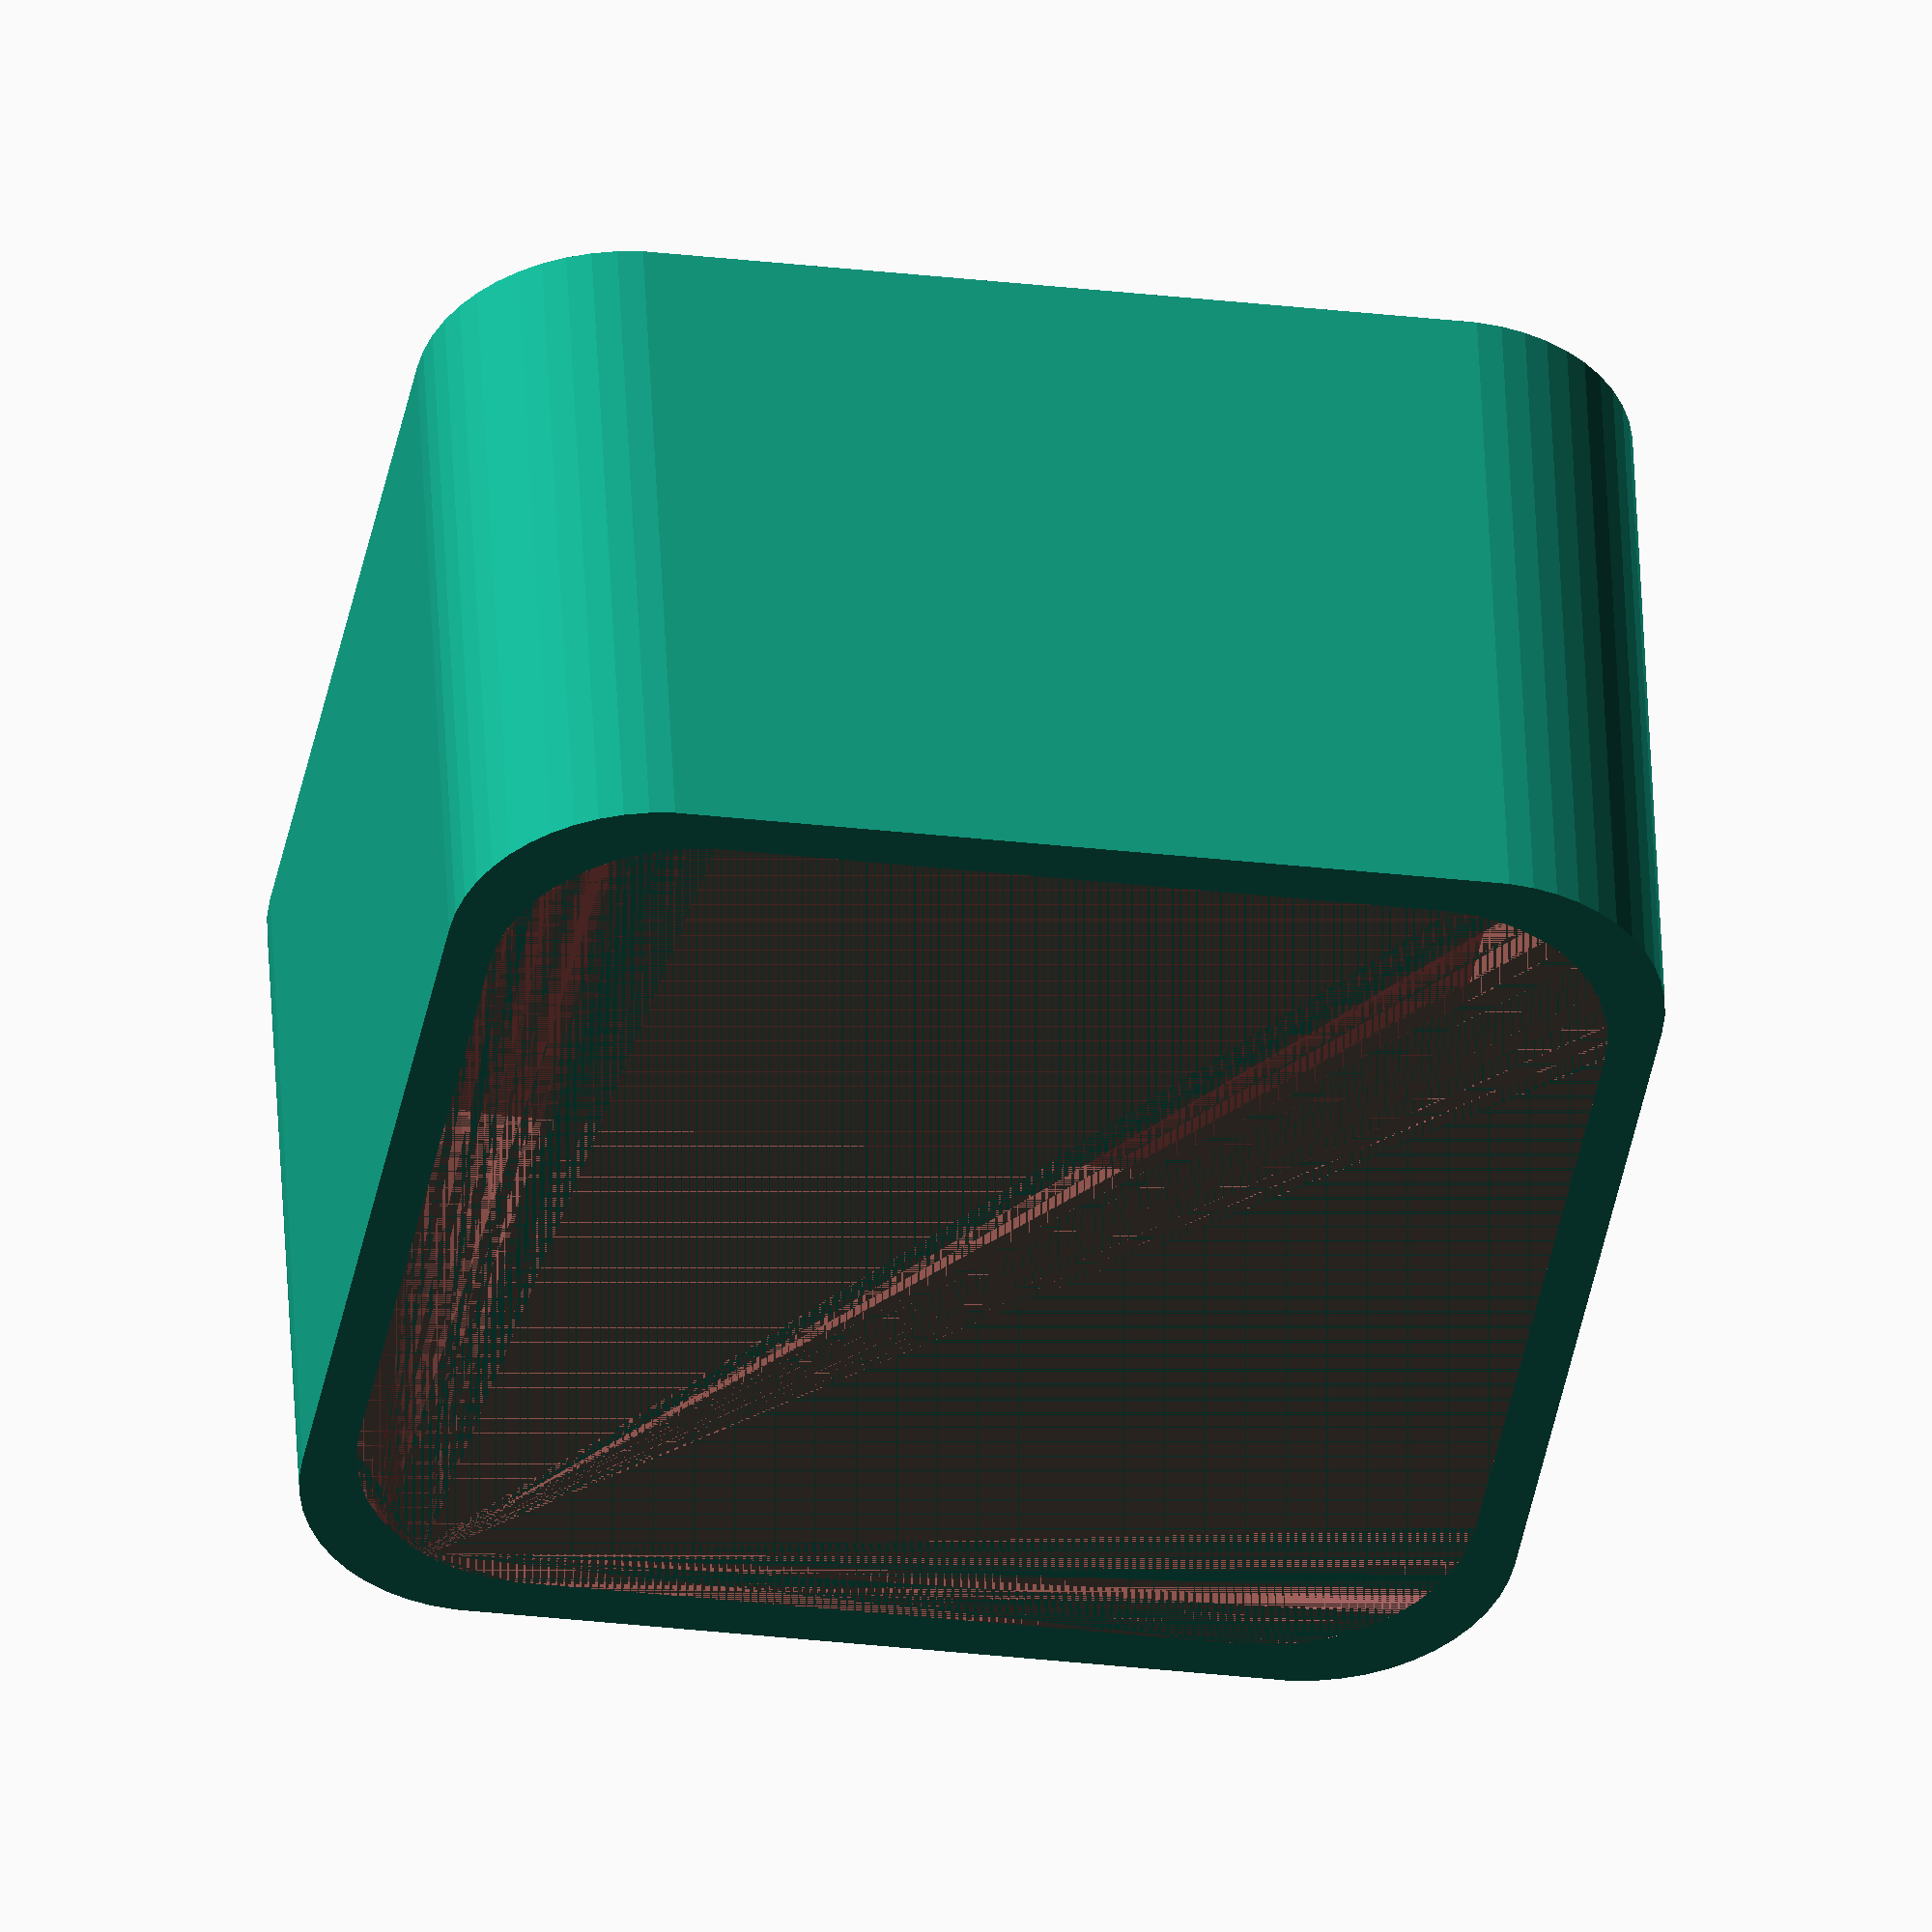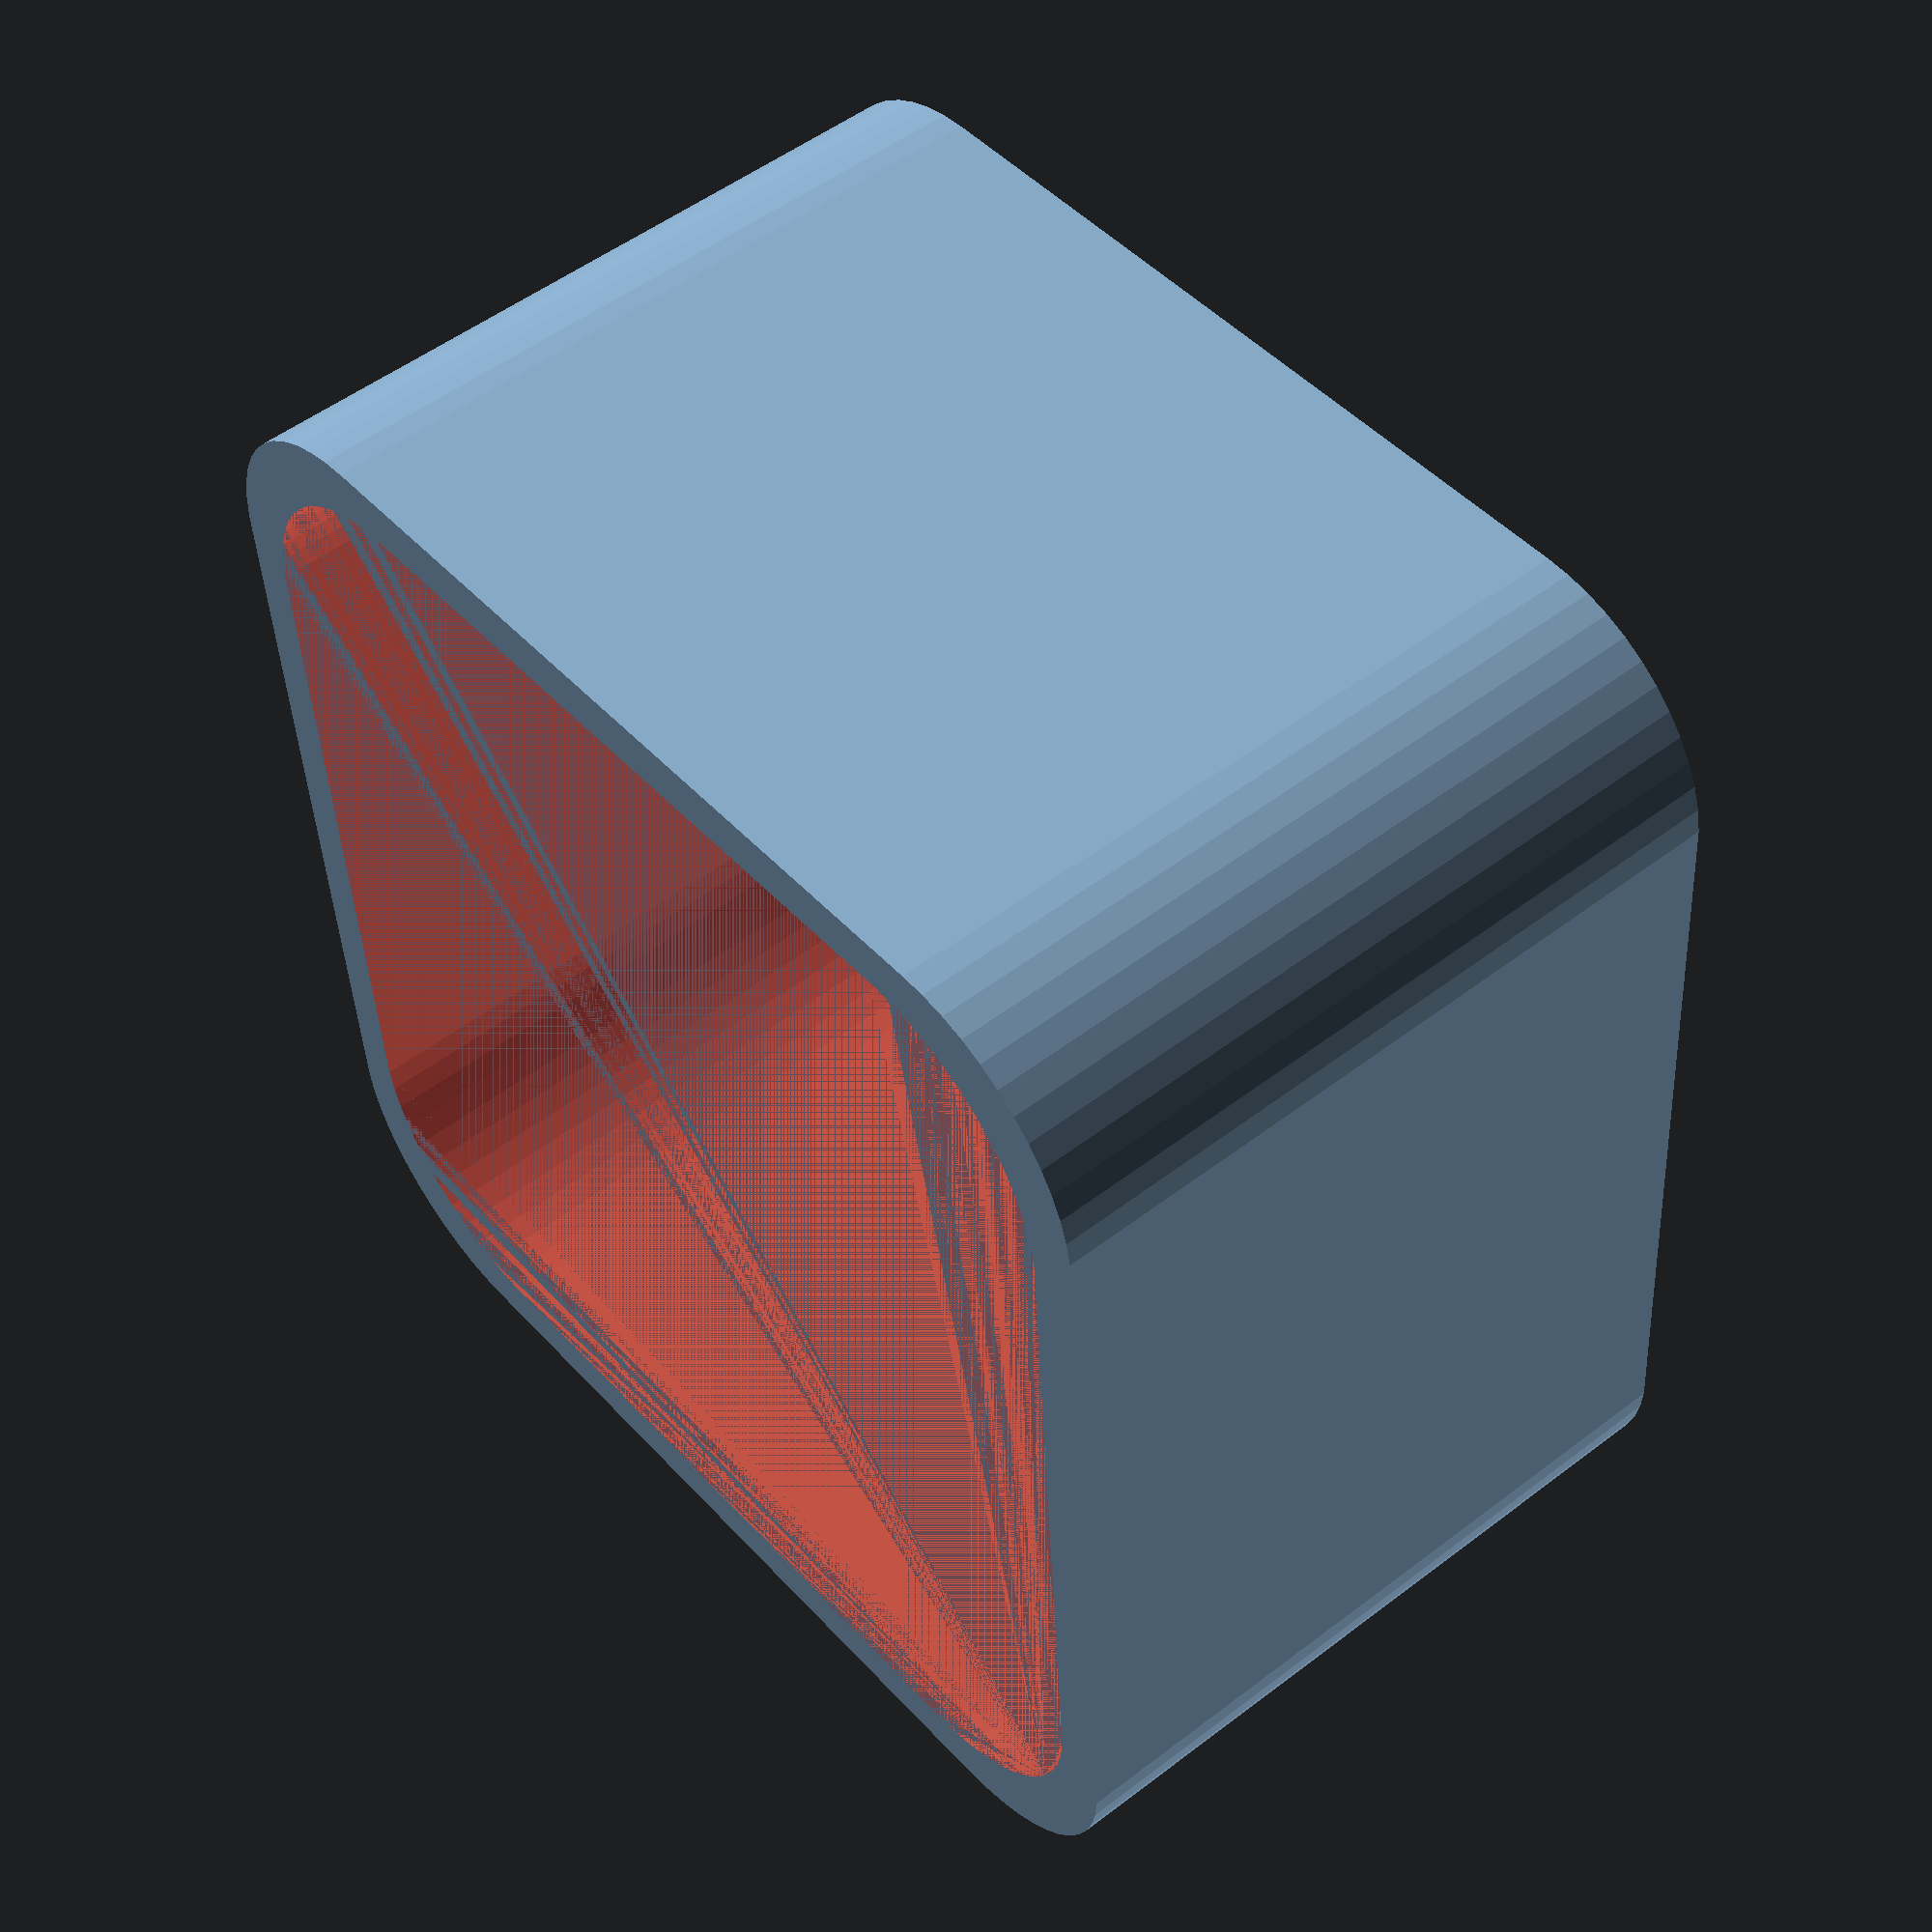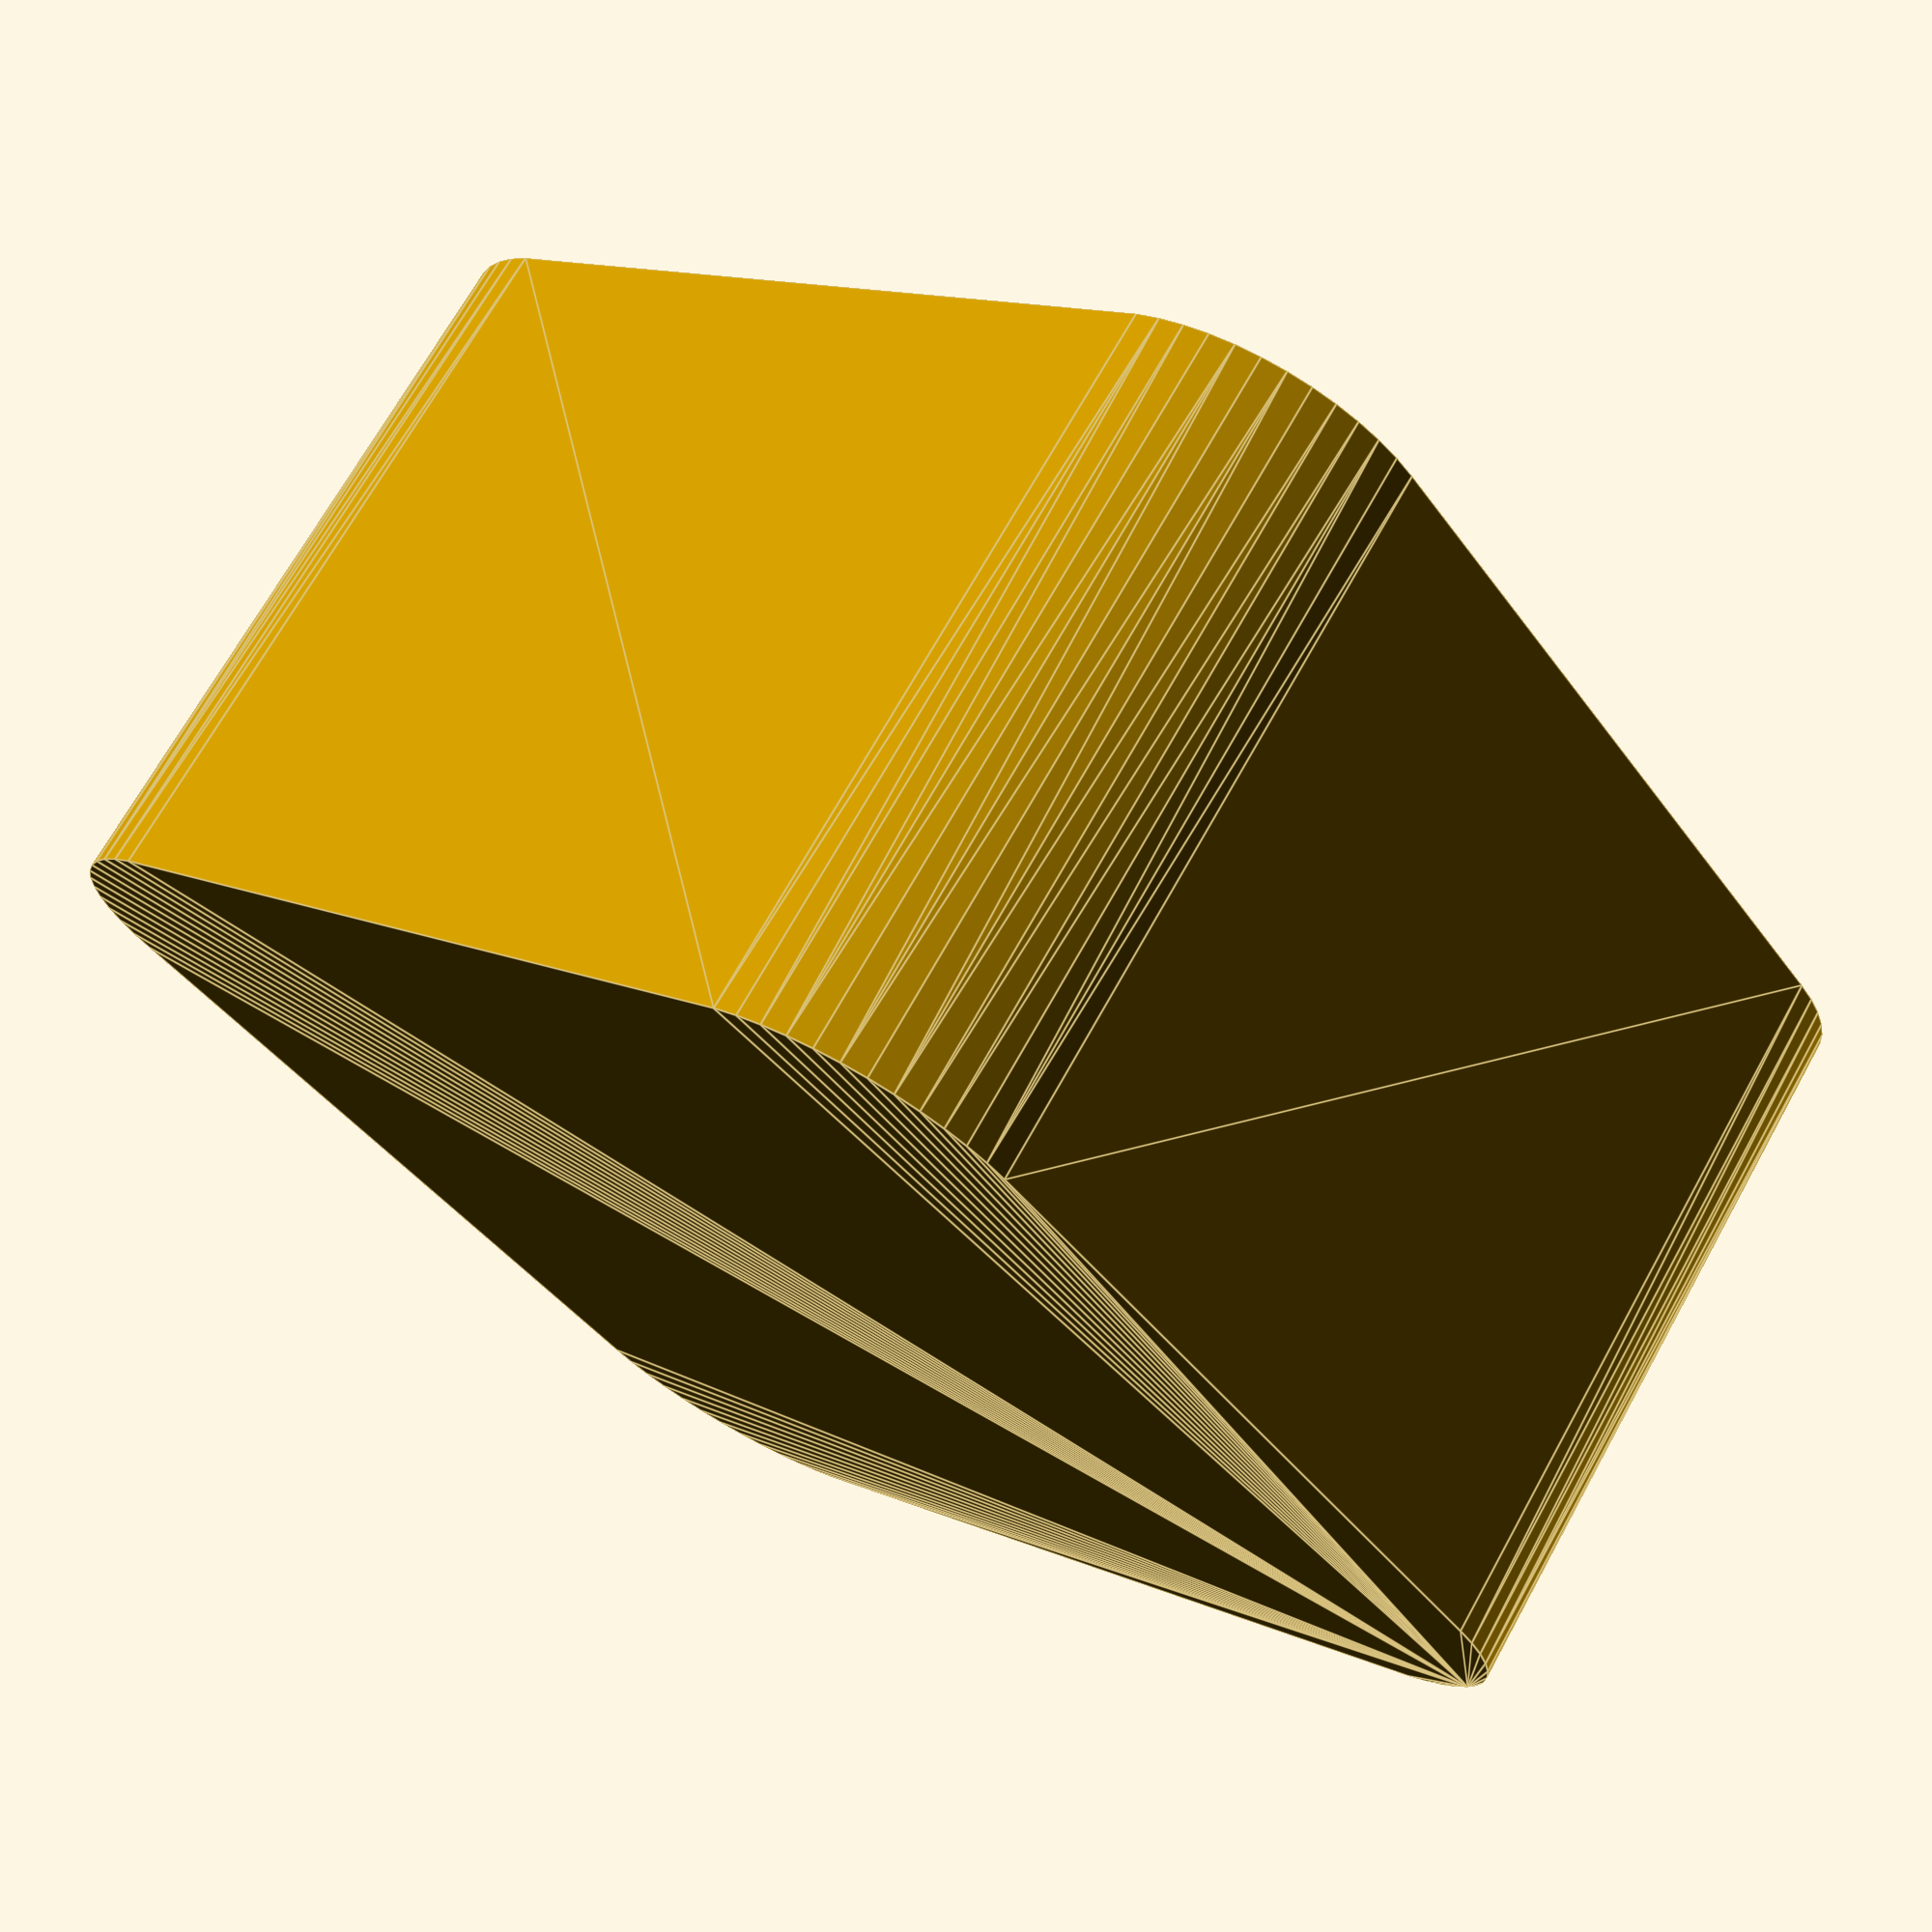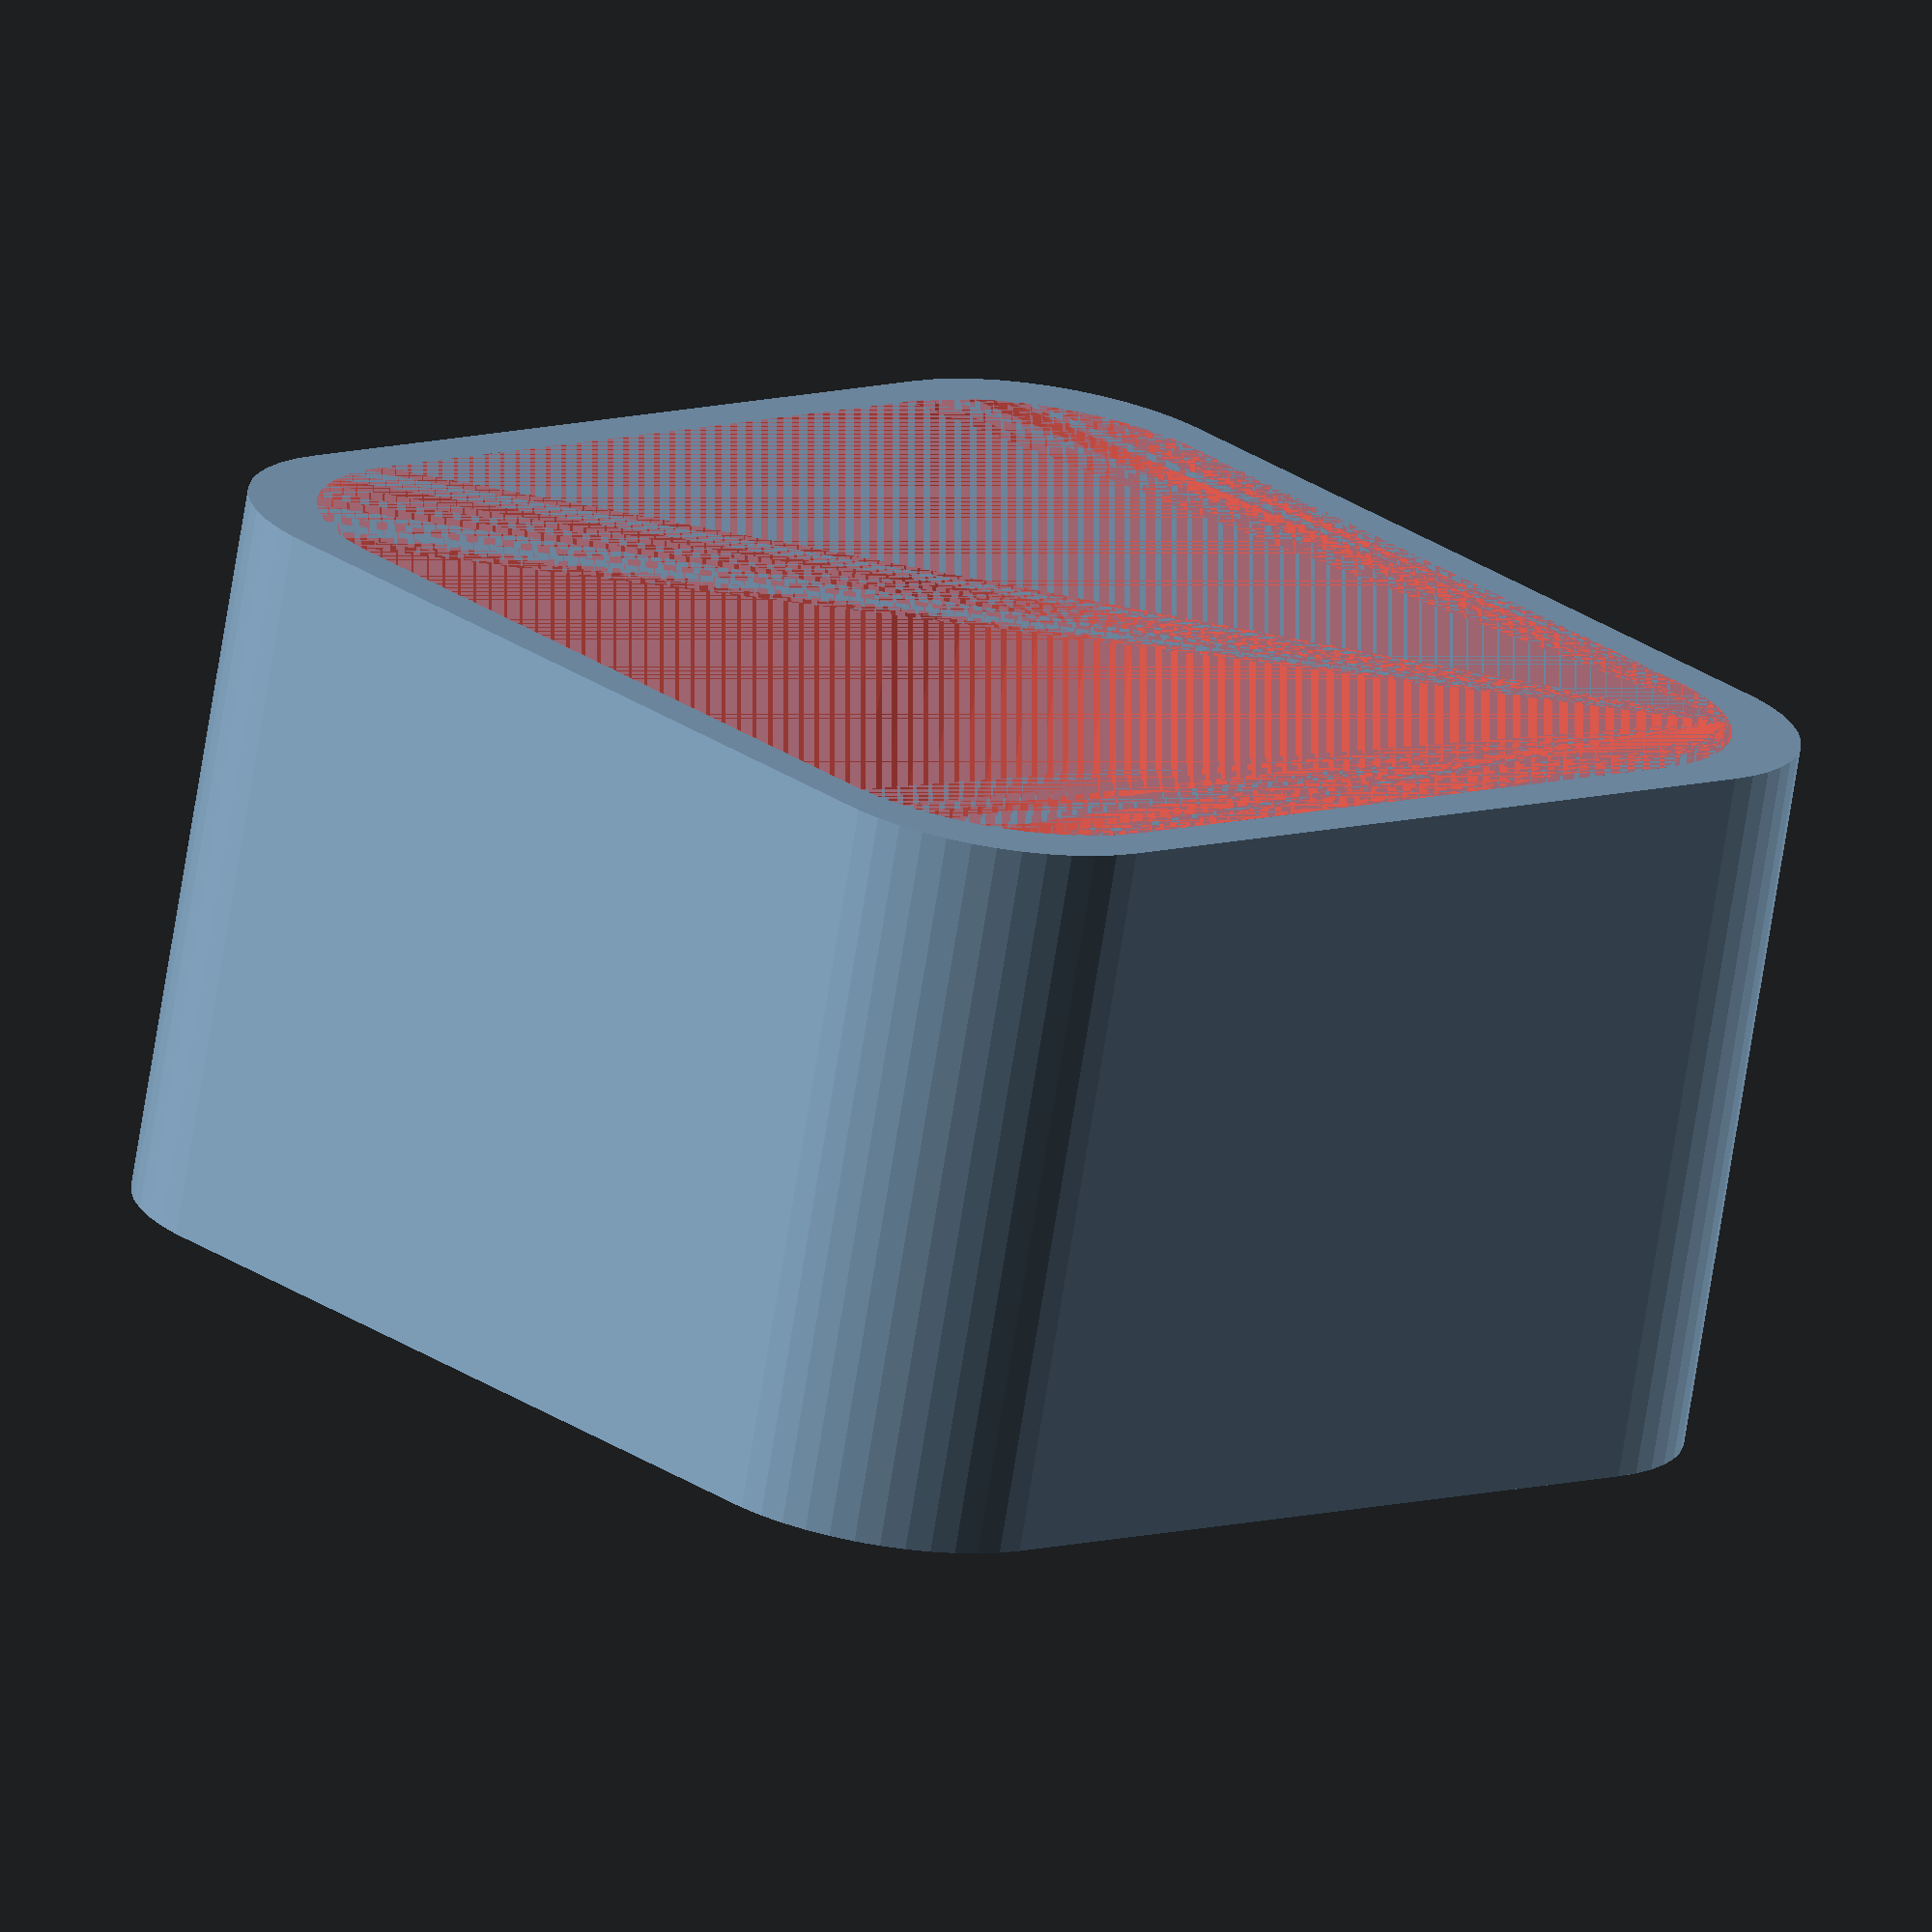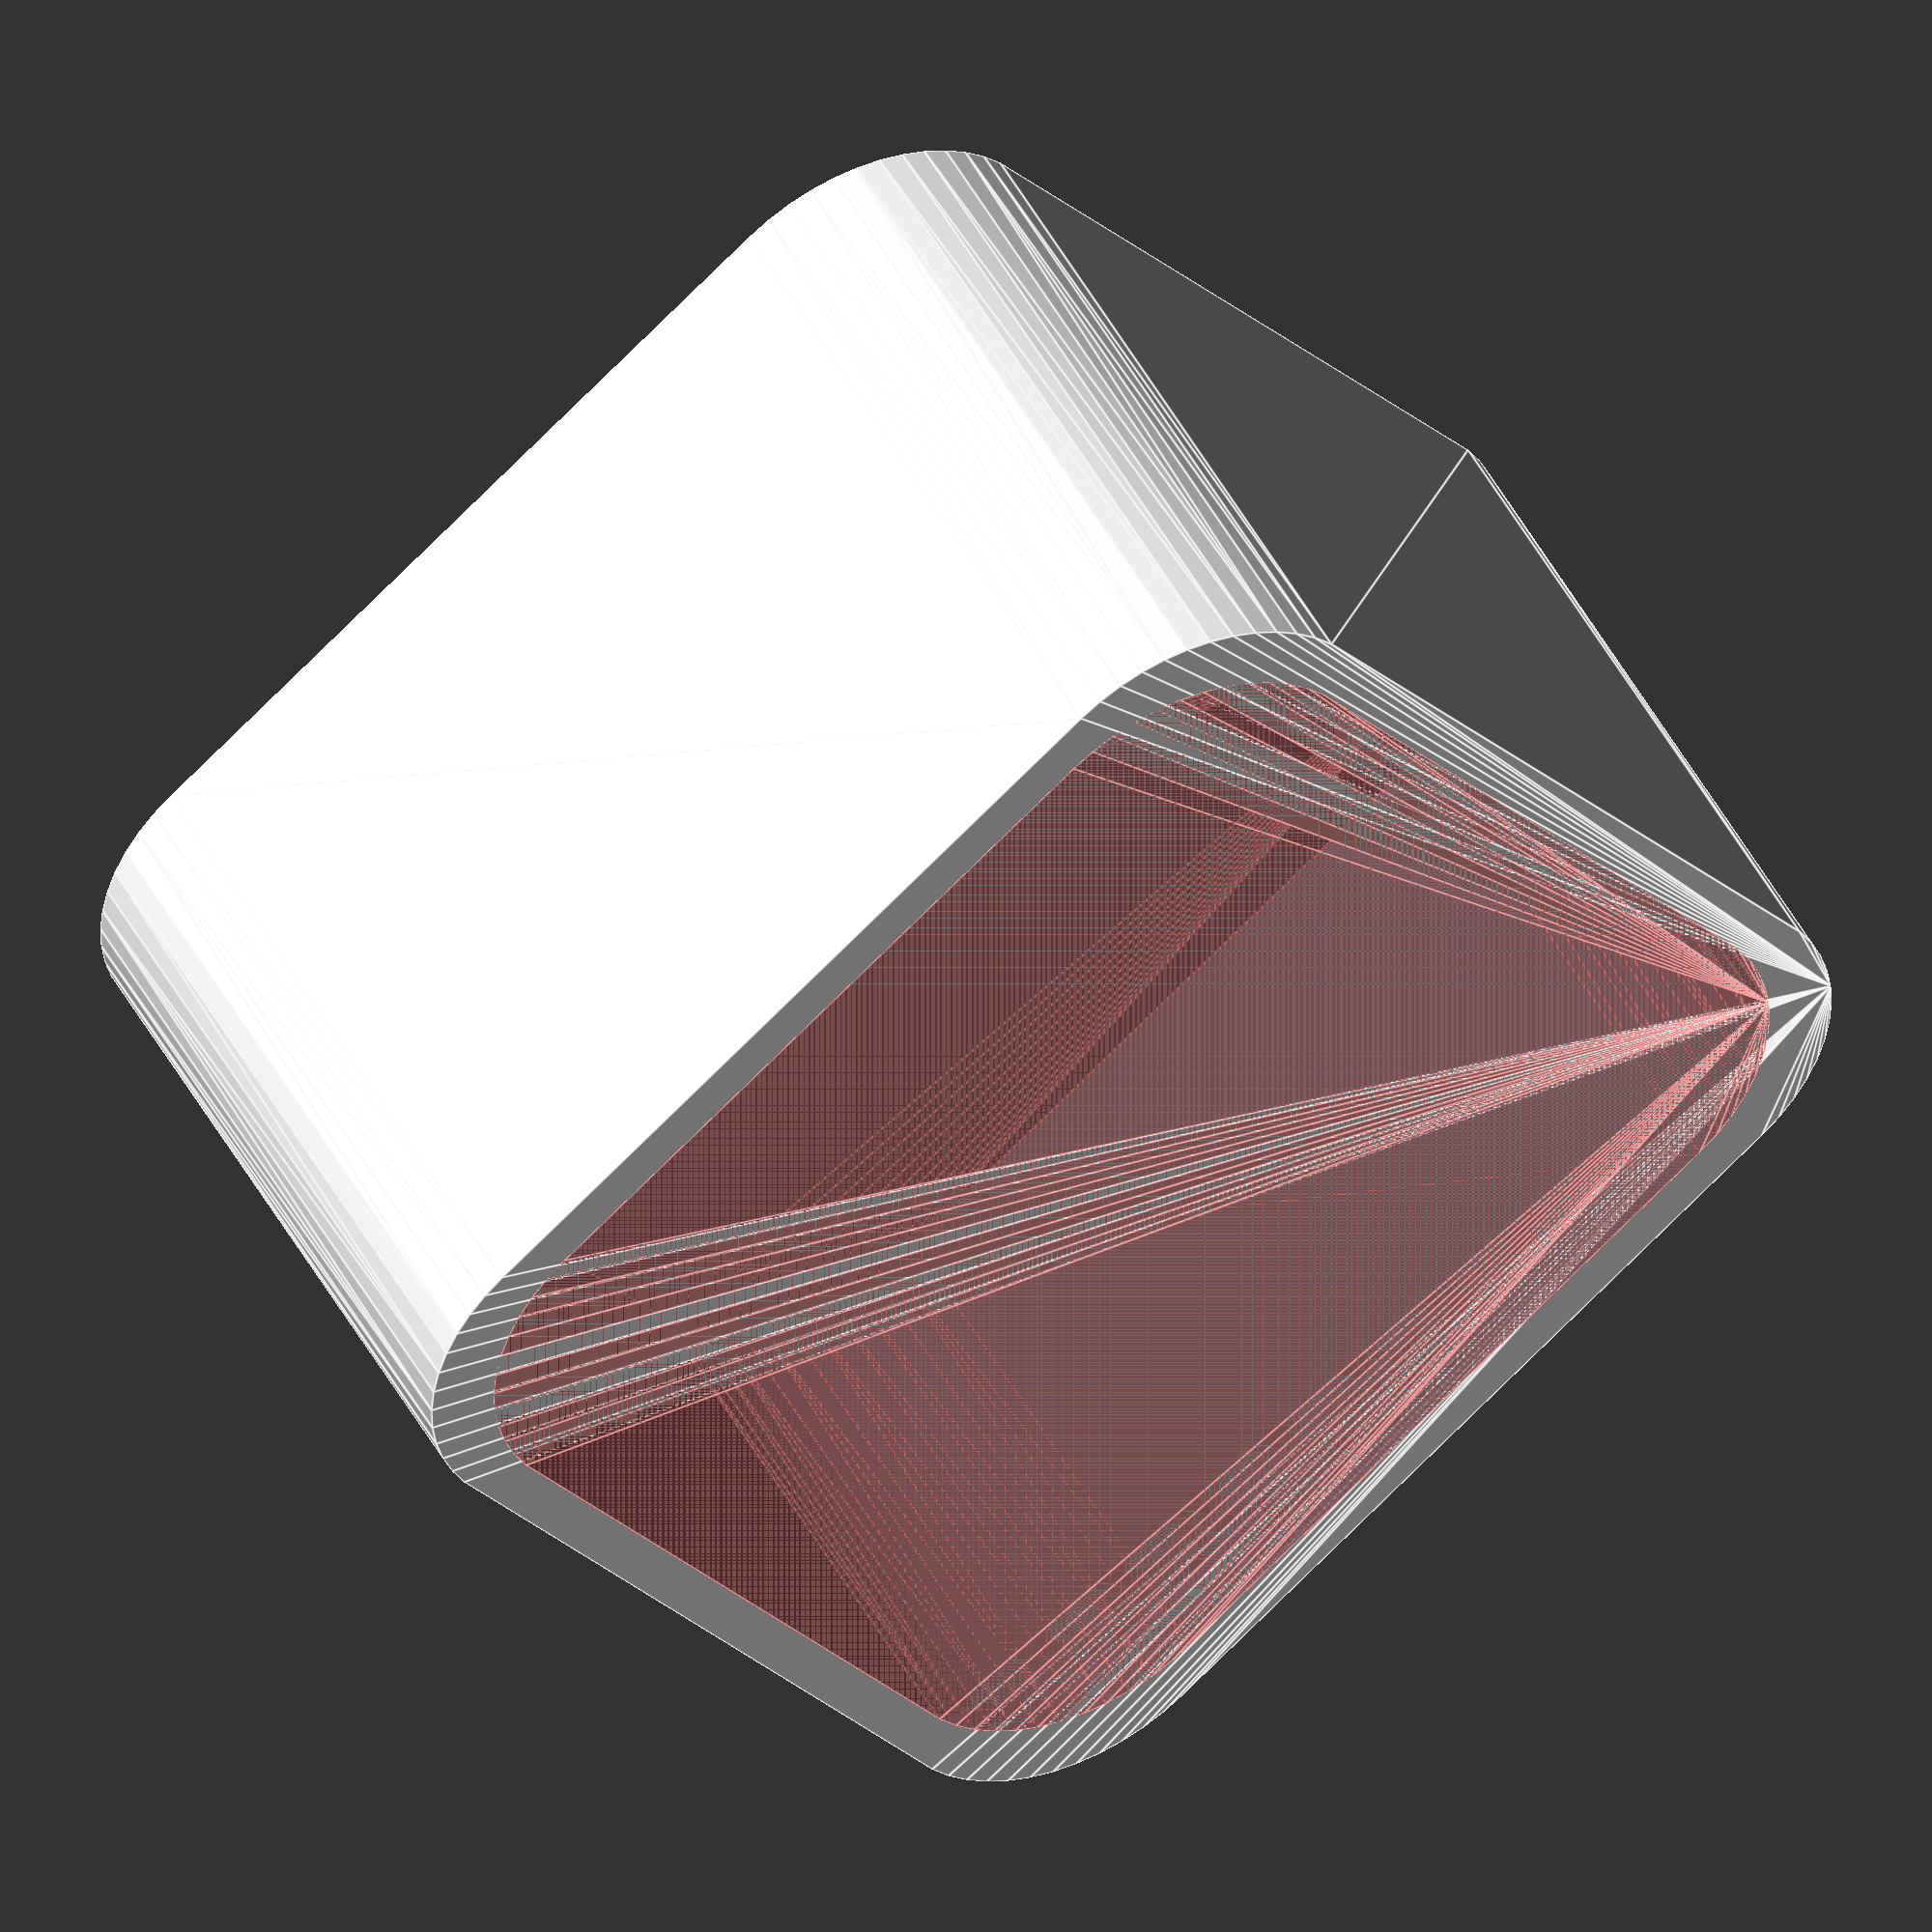
<openscad>
$fn = 50;


difference() {
	union() {
		hull() {
			translate(v = [-10.0000000000, 10.0000000000, 0]) {
				cylinder(h = 18, r = 5);
			}
			translate(v = [10.0000000000, 10.0000000000, 0]) {
				cylinder(h = 18, r = 5);
			}
			translate(v = [-10.0000000000, -10.0000000000, 0]) {
				cylinder(h = 18, r = 5);
			}
			translate(v = [10.0000000000, -10.0000000000, 0]) {
				cylinder(h = 18, r = 5);
			}
		}
	}
	union() {
		translate(v = [0, 0, 3]) {
			#hull() {
				translate(v = [-8.8000000000, 8.8000000000, 0]) {
					cylinder(h = 15, r = 5);
				}
				translate(v = [8.8000000000, 8.8000000000, 0]) {
					cylinder(h = 15, r = 5);
				}
				translate(v = [-8.8000000000, -8.8000000000, 0]) {
					cylinder(h = 15, r = 5);
				}
				translate(v = [8.8000000000, -8.8000000000, 0]) {
					cylinder(h = 15, r = 5);
				}
			}
		}
	}
}
</openscad>
<views>
elev=130.6 azim=10.3 roll=182.5 proj=o view=wireframe
elev=128.1 azim=265.8 roll=129.6 proj=p view=solid
elev=289.8 azim=217.2 roll=209.1 proj=p view=edges
elev=252.6 azim=227.5 roll=189.1 proj=o view=solid
elev=133.3 azim=231.9 roll=206.6 proj=o view=edges
</views>
